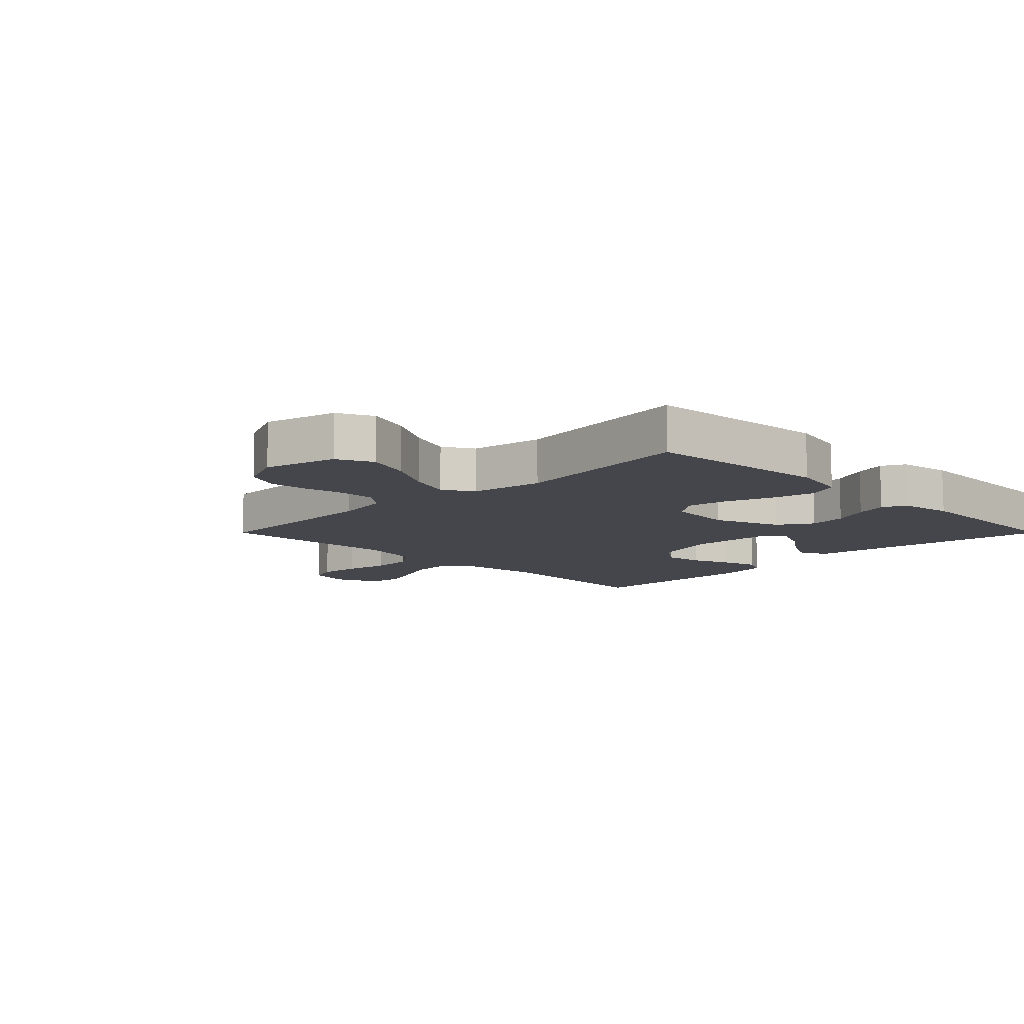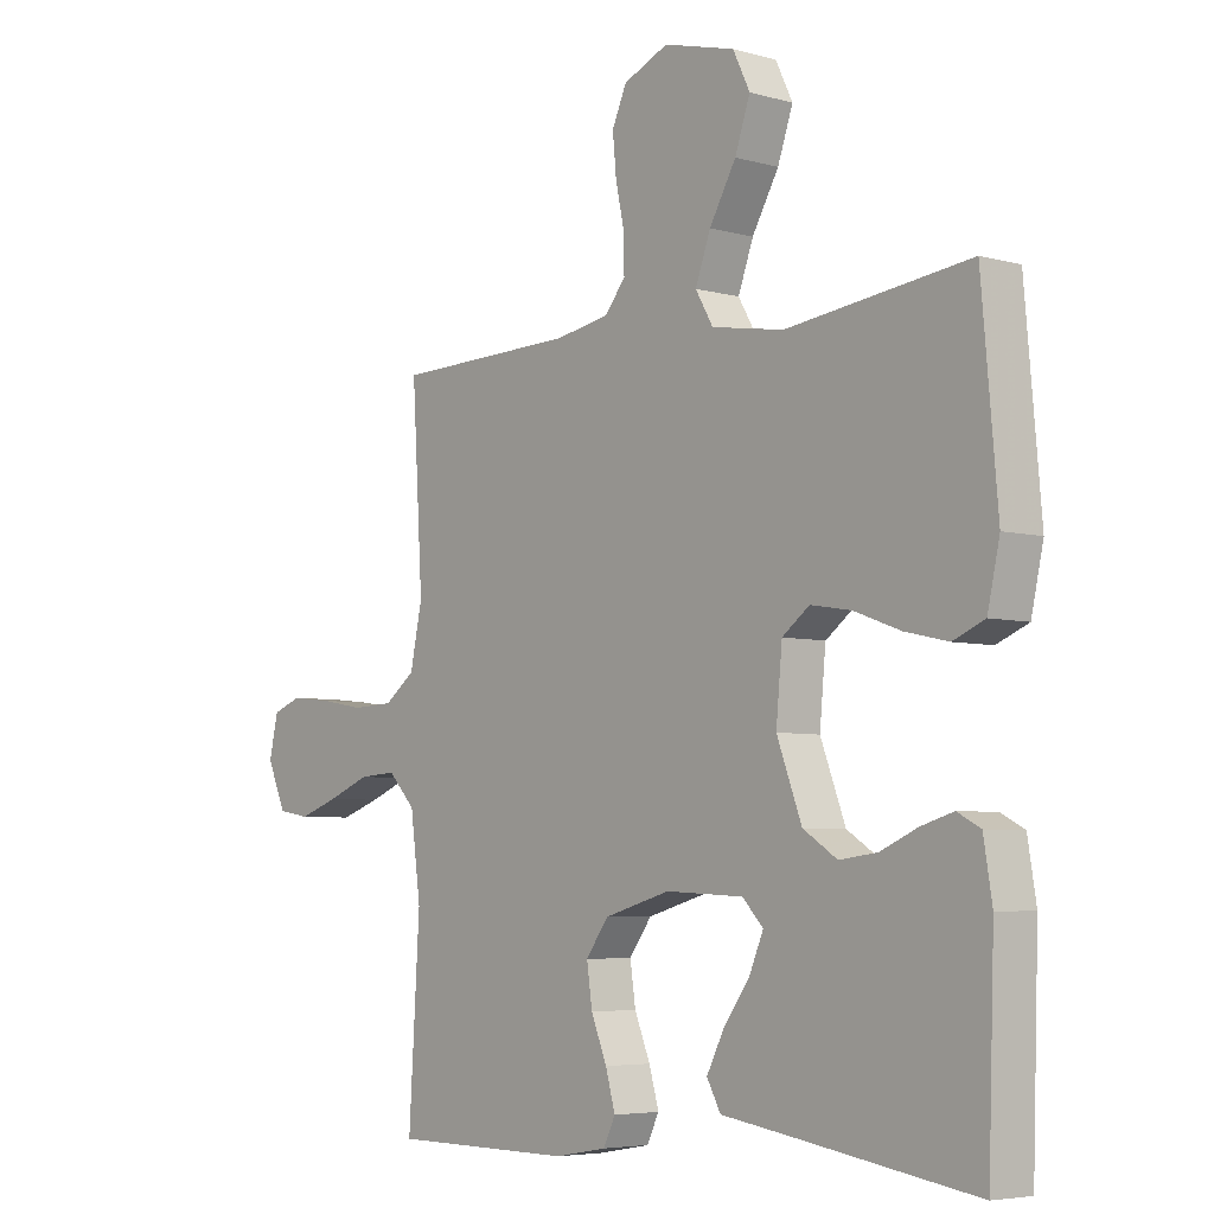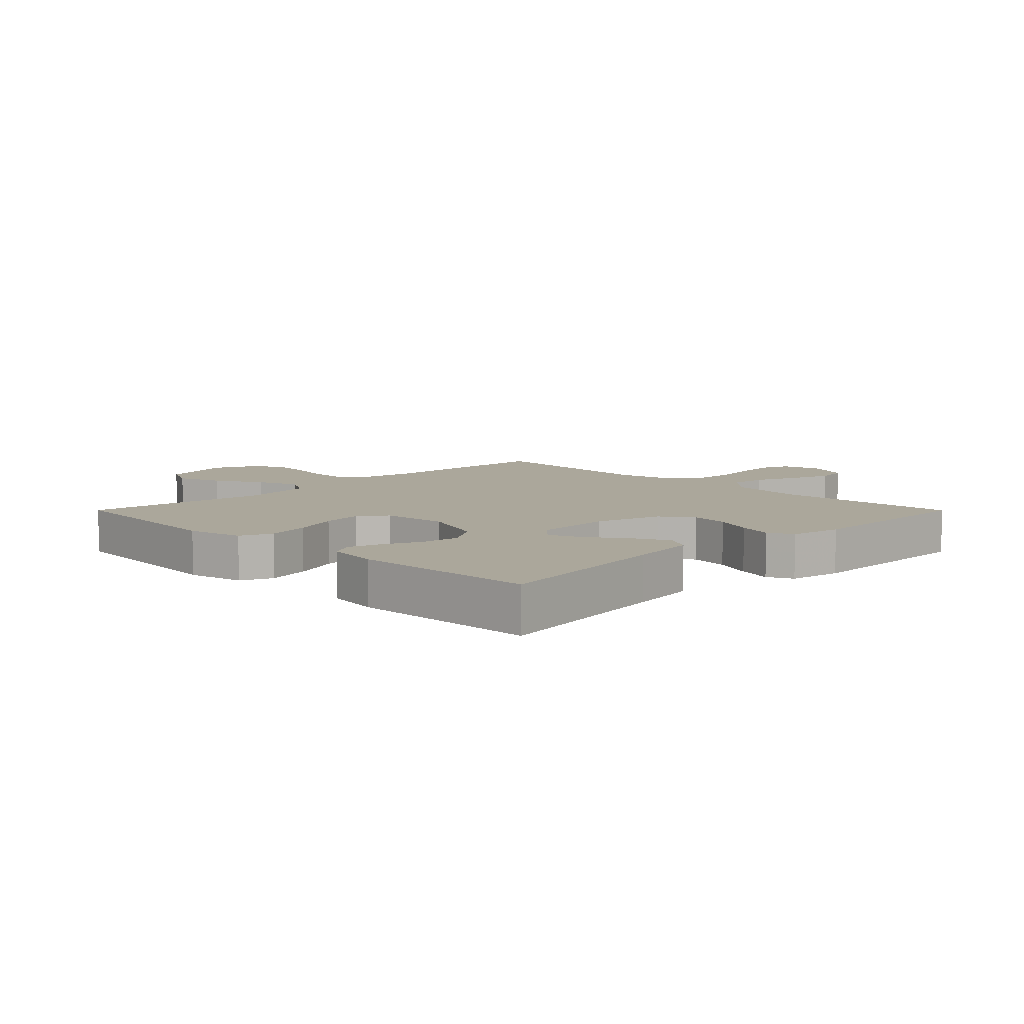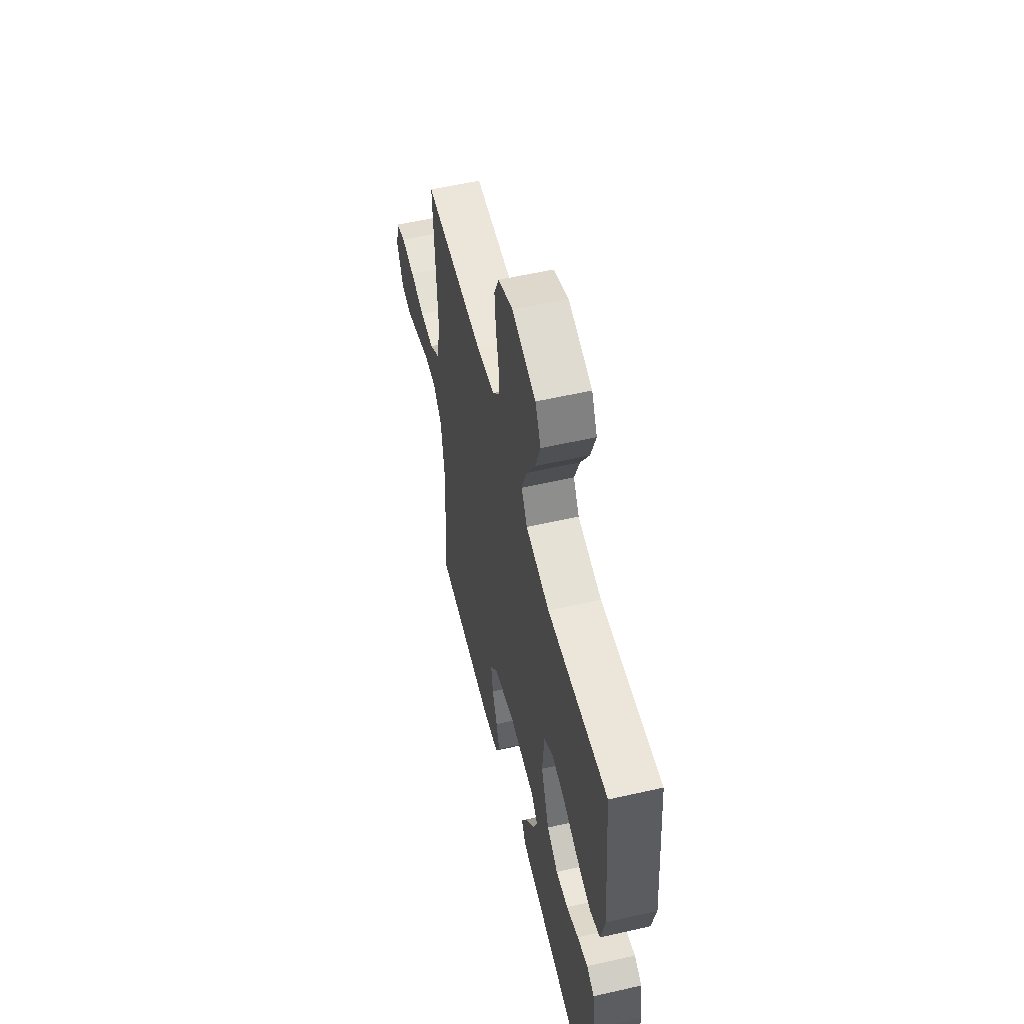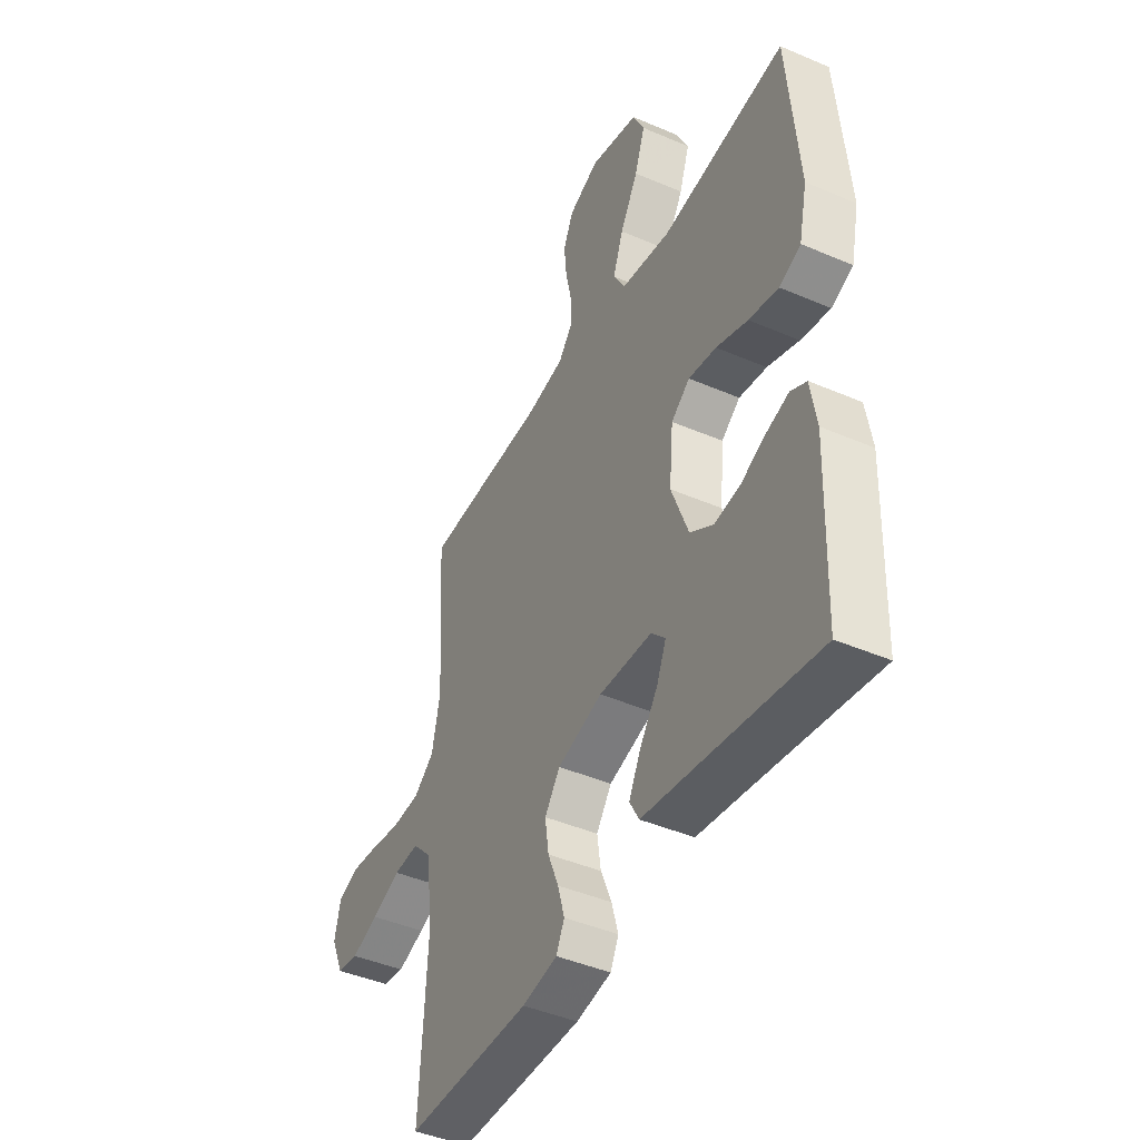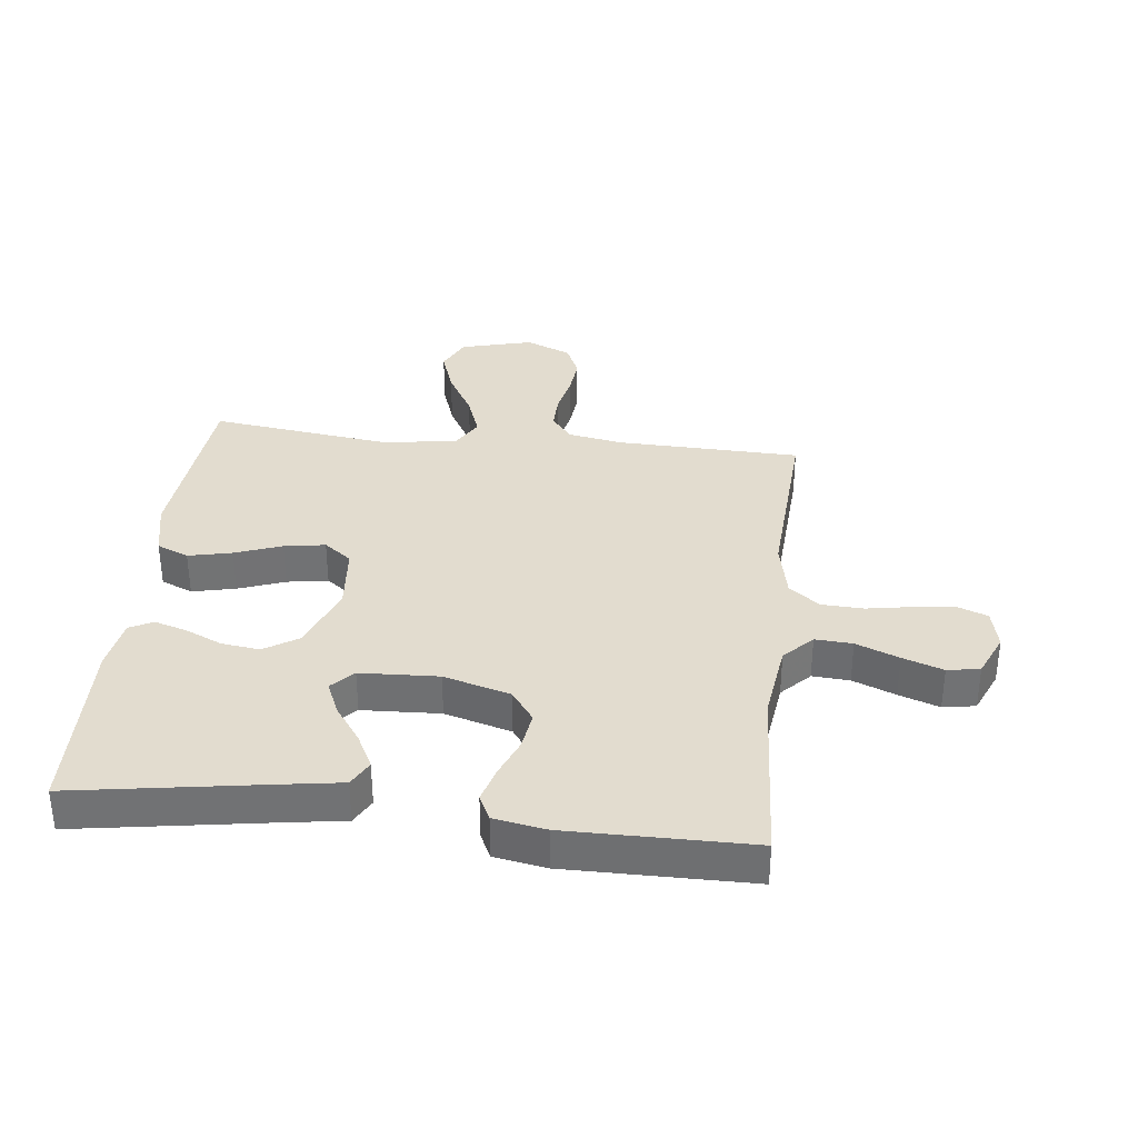
<metadata>
{"format":"obj","ext":"obj","renderer":"f3d","projection":"perspective","resolution":1024,"background":"white","views":[{"elev":-10.1,"azim":45.0,"up":"+Y"},{"elev":-5.3,"azim":49.1,"up":"+Z"},{"elev":8.1,"azim":135.1,"up":"+Y"},{"elev":56.3,"azim":76.6,"up":"+Z"},{"elev":-43.9,"azim":63.2,"up":"+Z"},{"elev":34.7,"azim":-173.5,"up":"+Y"}]}
</metadata>
<code>
v 0.5 0.07 0.5
v 0.526 0.07 0.2
v 0.506 0.07 0.109
v 0.454 0.07 0.087
v 0.383 0.07 0.103
v 0.307 0.07 0.131
v 0.24 0.07 0.142
v 0.195 0.07 0.108
v 0.185 0.07 0
v 0.226 0.07 -0.109
v 0.282 0.07 -0.145
v 0.344 0.07 -0.137
v 0.405 0.07 -0.11
v 0.458 0.07 -0.094
v 0.496 0.07 -0.114
v 0.51 0.07 -0.2
v 0.5 0.07 -0.5
v 0.2 0.07 -0.452
v 0.09 0.07 -0.435
v 0.067 0.07 -0.393
v 0.096 0.07 -0.336
v 0.139 0.07 -0.276
v 0.162 0.07 -0.222
v 0.128 0.07 -0.186
v 0 0.07 -0.18
v -0.109 0.07 -0.211
v -0.146 0.07 -0.262
v -0.137 0.07 -0.325
v -0.111 0.07 -0.389
v -0.095 0.07 -0.446
v -0.115 0.07 -0.487
v -0.2 0.07 -0.502
v -0.5 0.07 -0.5
v -0.482 0.07 -0.2
v -0.499 0.07 -0.072
v -0.544 0.07 -0.025
v -0.605 0.07 -0.029
v -0.675 0.07 -0.057
v -0.741 0.07 -0.08
v -0.794 0.07 -0.071
v -0.825 0.07 0
v -0.81 0.07 0.066
v -0.762 0.07 0.084
v -0.695 0.07 0.077
v -0.621 0.07 0.064
v -0.552 0.07 0.067
v -0.502 0.07 0.105
v -0.482 0.07 0.2
v -0.5 0.07 0.5
v -0.2 0.07 0.508
v -0.111 0.07 0.524
v -0.077 0.07 0.566
v -0.078 0.07 0.624
v -0.092 0.07 0.69
v -0.098 0.07 0.754
v -0.074 0.07 0.808
v 0 0.07 0.84
v 0.118 0.07 0.809
v 0.146 0.07 0.751
v 0.121 0.07 0.678
v 0.077 0.07 0.601
v 0.052 0.07 0.532
v 0.081 0.07 0.482
v 0.2 0.07 0.462
v 0.5 0 0.5
v 0.526 0 0.2
v 0.506 0 0.109
v 0.454 0 0.087
v 0.383 0 0.103
v 0.307 0 0.131
v 0.24 0 0.142
v 0.195 0 0.108
v 0.185 0 0
v 0.226 0 -0.109
v 0.282 0 -0.145
v 0.344 0 -0.137
v 0.405 0 -0.11
v 0.458 0 -0.094
v 0.496 0 -0.114
v 0.51 0 -0.2
v 0.5 0 -0.5
v 0.2 0 -0.452
v 0.09 0 -0.435
v 0.067 0 -0.393
v 0.096 0 -0.336
v 0.139 0 -0.276
v 0.162 0 -0.222
v 0.128 0 -0.186
v 0 0 -0.18
v -0.109 0 -0.211
v -0.146 0 -0.262
v -0.137 0 -0.325
v -0.111 0 -0.389
v -0.095 0 -0.446
v -0.115 0 -0.487
v -0.2 0 -0.502
v -0.5 0 -0.5
v -0.482 0 -0.2
v -0.499 0 -0.072
v -0.544 0 -0.025
v -0.605 0 -0.029
v -0.675 0 -0.057
v -0.741 0 -0.08
v -0.794 0 -0.071
v -0.825 0 0
v -0.81 0 0.066
v -0.762 0 0.084
v -0.695 0 0.077
v -0.621 0 0.064
v -0.552 0 0.067
v -0.502 0 0.105
v -0.482 0 0.2
v -0.5 0 0.5
v -0.2 0 0.508
v -0.111 0 0.524
v -0.077 0 0.566
v -0.078 0 0.624
v -0.092 0 0.69
v -0.098 0 0.754
v -0.074 0 0.808
v 0 0 0.84
v 0.118 0 0.809
v 0.146 0 0.751
v 0.121 0 0.678
v 0.077 0 0.601
v 0.052 0 0.532
v 0.081 0 0.482
v 0.2 0 0.462
f 59 60 61
f 58 59 61
f 57 58 61
f 56 57 61
f 55 56 61
f 54 55 61
f 53 54 61
f 52 53 61 62
f 51 52 62 63
f 48 49 50
f 50 51 63
f 48 50 63
f 47 48 63
f 43 44 45
f 42 43 45
f 41 42 45
f 40 41 45
f 39 40 45
f 38 39 45
f 37 38 45
f 36 37 45 46
f 47 63 64
f 46 47 64
f 36 46 64
f 35 36 64
f 32 33 34
f 31 32 34
f 30 31 34
f 29 30 34
f 28 29 34
f 20 21 22
f 19 20 22
f 18 19 22
f 18 22 23
f 17 18 23
f 16 17 23
f 15 16 23
f 14 15 23
f 13 14 23
f 12 13 23
f 11 12 23 24
f 4 5 6
f 3 4 6
f 2 3 6
f 1 2 6
f 64 1 6
f 64 6 7
f 35 64 7 8
f 27 28 34 35
f 26 27 35
f 35 8 9
f 26 35 9
f 25 26 9
f 10 11 24 25
f 9 10 25
f 125 124 123
f 125 123 122
f 125 122 121
f 125 121 120
f 125 120 119
f 125 119 118
f 125 118 117
f 126 125 117 116
f 127 126 116 115
f 114 113 112
f 127 115 114
f 127 114 112
f 127 112 111
f 109 108 107
f 109 107 106
f 109 106 105
f 109 105 104
f 109 104 103
f 109 103 102
f 109 102 101
f 110 109 101 100
f 128 127 111
f 128 111 110
f 128 110 100
f 128 100 99
f 98 97 96
f 98 96 95
f 98 95 94
f 98 94 93
f 98 93 92
f 86 85 84
f 86 84 83
f 86 83 82
f 87 86 82
f 87 82 81
f 87 81 80
f 87 80 79
f 87 79 78
f 87 78 77
f 87 77 76
f 88 87 76 75
f 70 69 68
f 70 68 67
f 70 67 66
f 70 66 65
f 70 65 128
f 71 70 128
f 72 71 128 99
f 99 98 92 91
f 99 91 90
f 73 72 99
f 73 99 90
f 73 90 89
f 89 88 75 74
f 89 74 73
f 1 65 66 2
f 2 66 67 3
f 3 67 68 4
f 4 68 69 5
f 5 69 70 6
f 6 70 71 7
f 7 71 72 8
f 8 72 73 9
f 9 73 74 10
f 10 74 75 11
f 11 75 76 12
f 12 76 77 13
f 13 77 78 14
f 14 78 79 15
f 15 79 80 16
f 16 80 81 17
f 17 81 82 18
f 18 82 83 19
f 19 83 84 20
f 20 84 85 21
f 21 85 86 22
f 22 86 87 23
f 23 87 88 24
f 24 88 89 25
f 25 89 90 26
f 26 90 91 27
f 27 91 92 28
f 28 92 93 29
f 29 93 94 30
f 30 94 95 31
f 31 95 96 32
f 32 96 97 33
f 33 97 98 34
f 34 98 99 35
f 35 99 100 36
f 36 100 101 37
f 37 101 102 38
f 38 102 103 39
f 39 103 104 40
f 40 104 105 41
f 41 105 106 42
f 42 106 107 43
f 43 107 108 44
f 44 108 109 45
f 45 109 110 46
f 46 110 111 47
f 47 111 112 48
f 48 112 113 49
f 49 113 114 50
f 50 114 115 51
f 51 115 116 52
f 52 116 117 53
f 53 117 118 54
f 54 118 119 55
f 55 119 120 56
f 56 120 121 57
f 57 121 122 58
f 58 122 123 59
f 59 123 124 60
f 60 124 125 61
f 61 125 126 62
f 62 126 127 63
f 63 127 128 64
f 64 128 65 1

</code>
